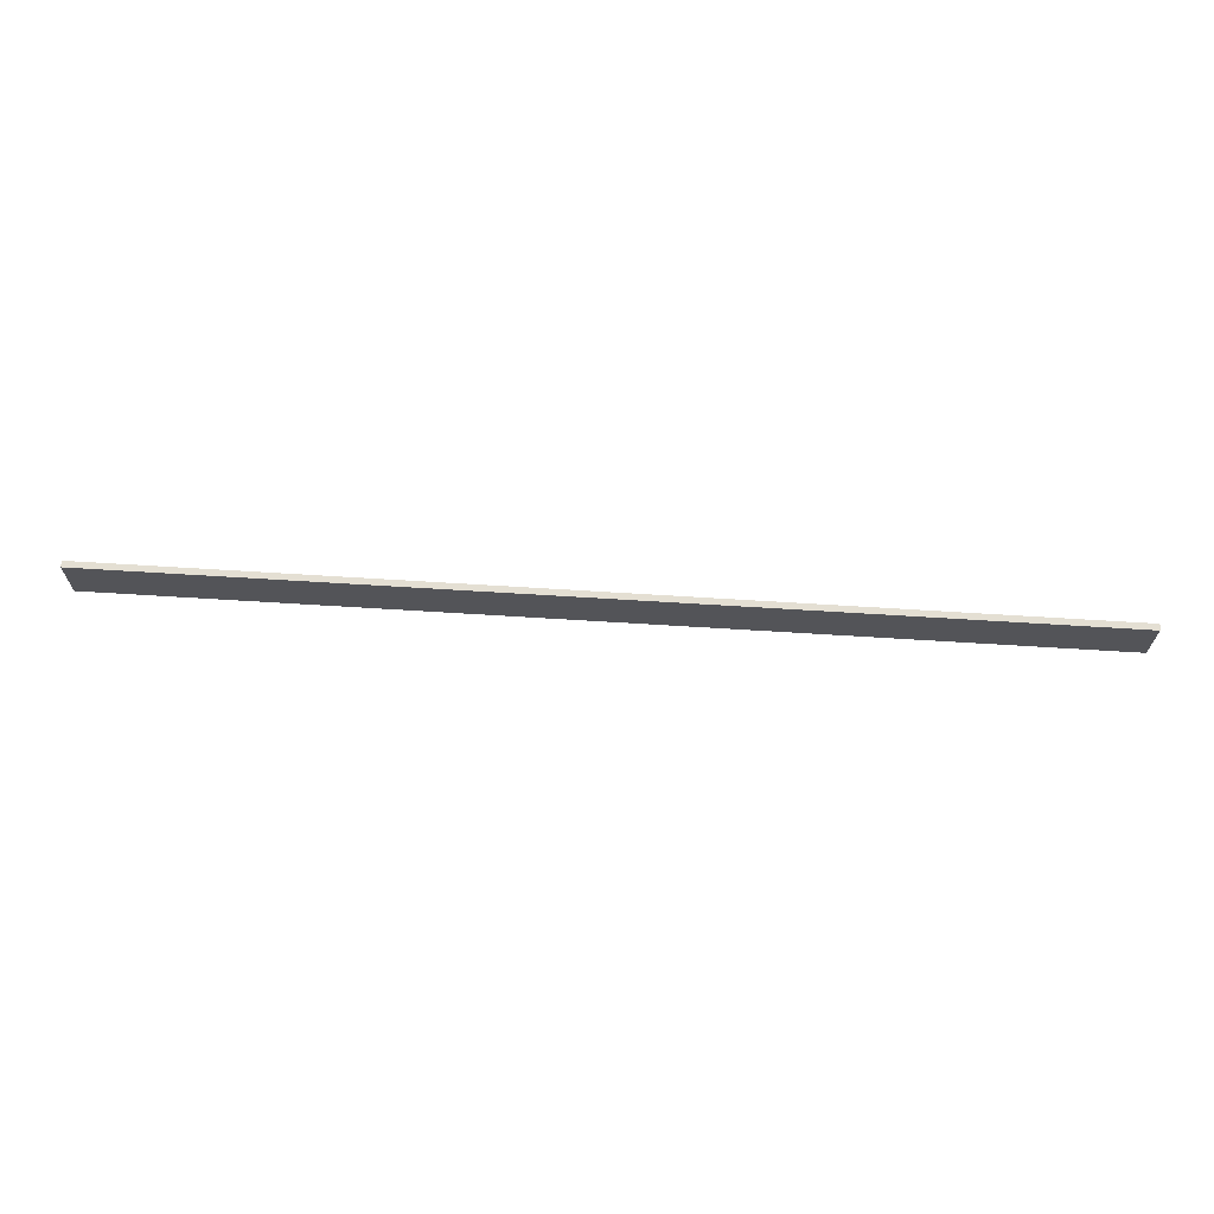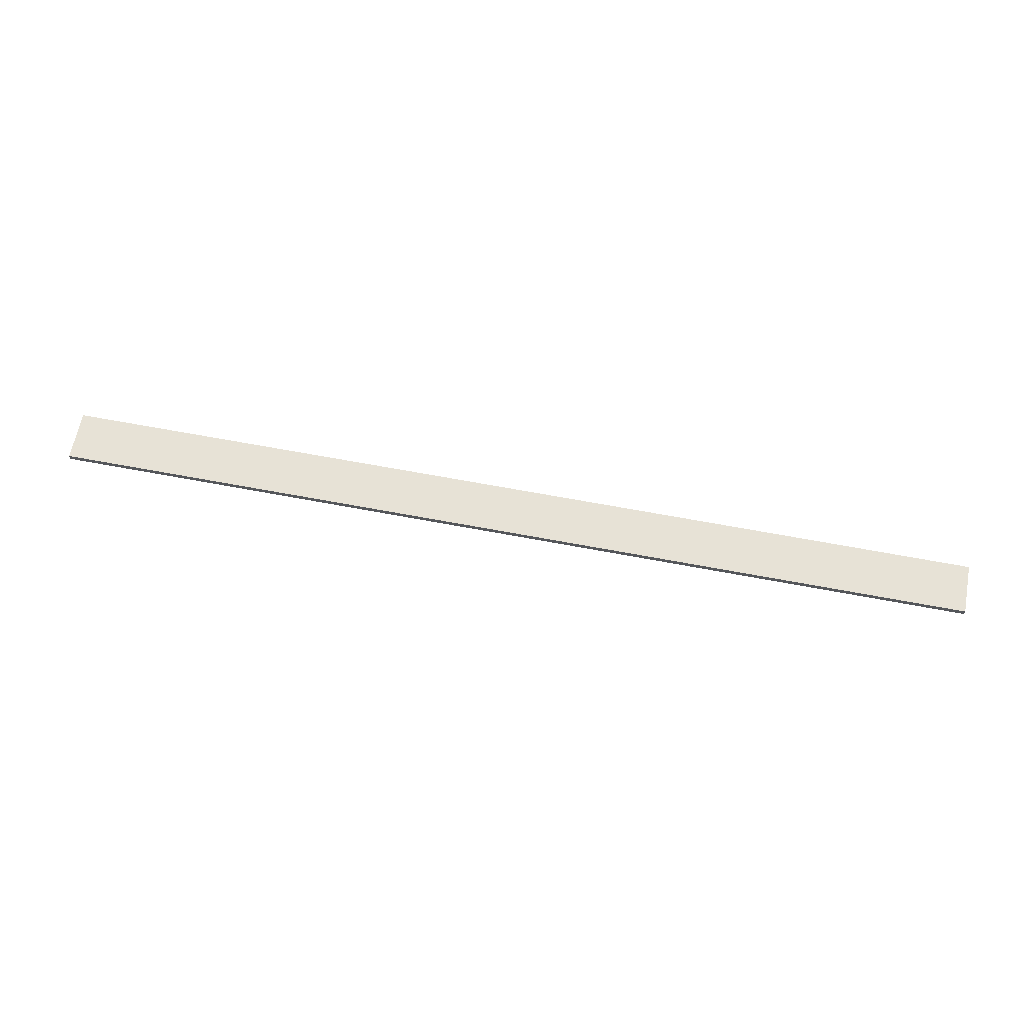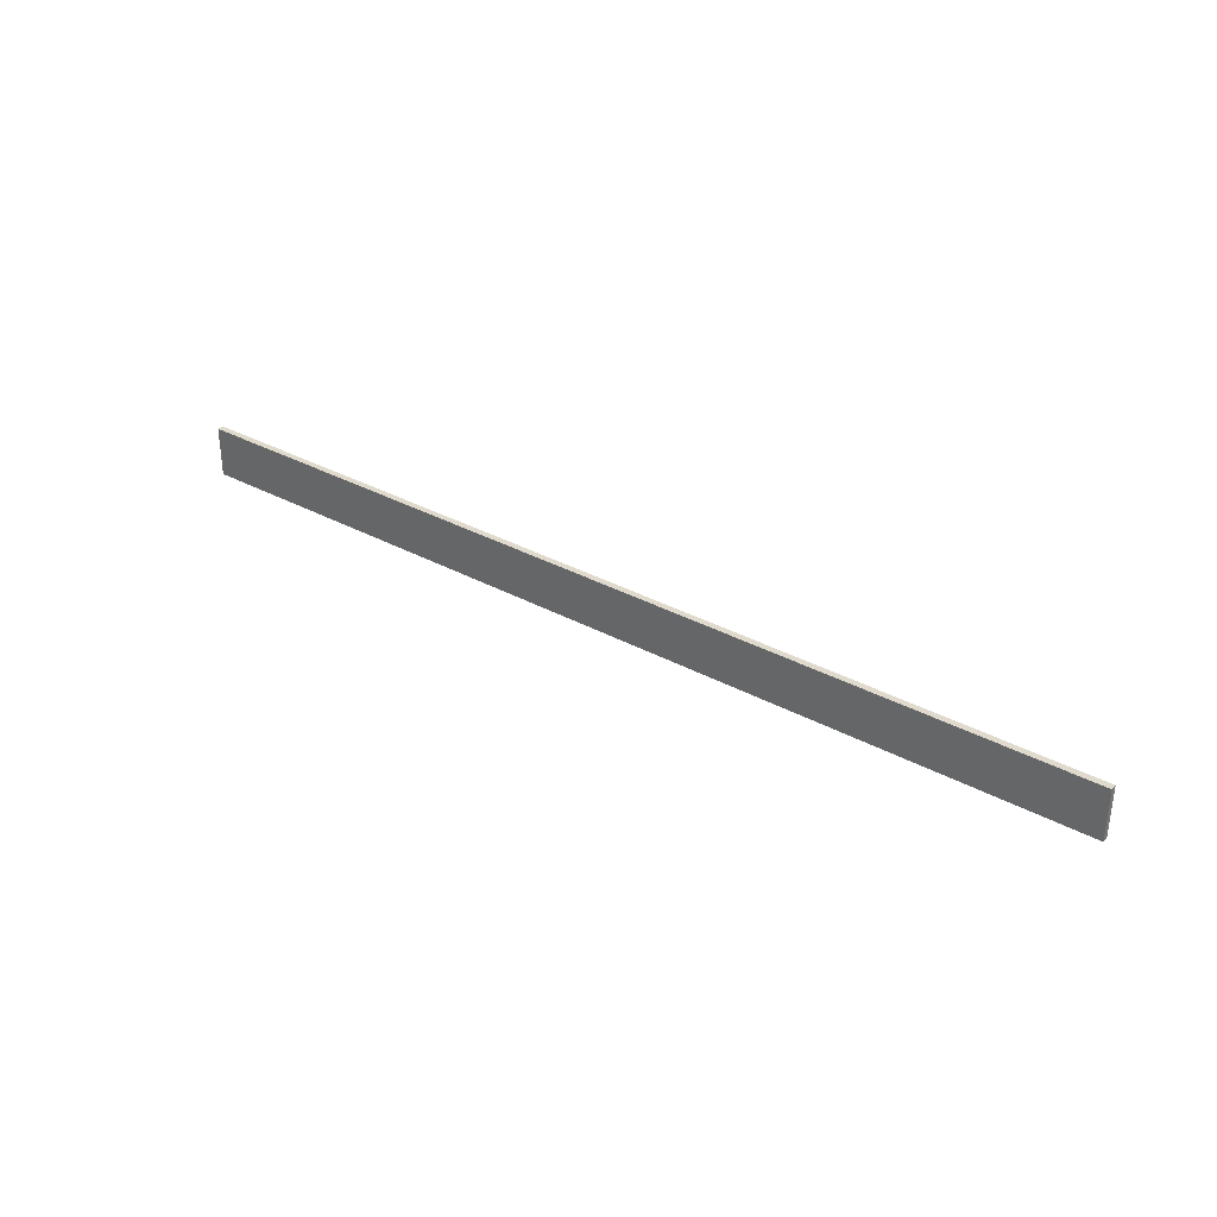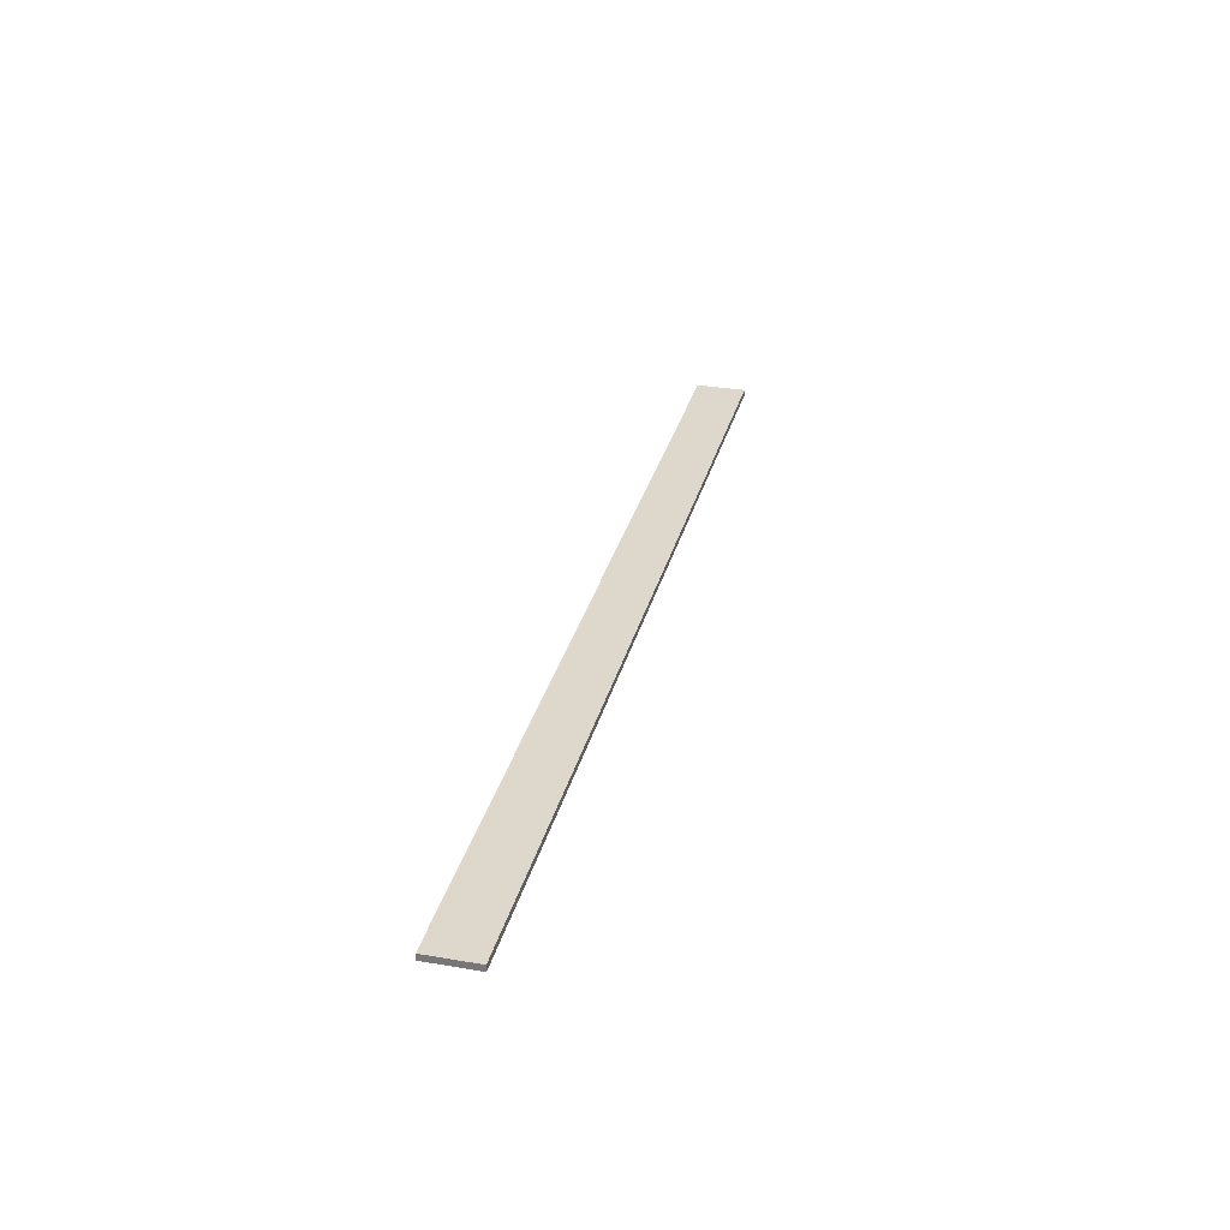
<metadata>
{"format":"obj","ext":"obj","renderer":"f3d","projection":"perspective","resolution":1024,"background":"white","views":[{"elev":66.5,"azim":3.6,"up":"+Z"},{"elev":63.7,"azim":10.9,"up":"+Y"},{"elev":33.1,"azim":-143.1,"up":"+Z"},{"elev":31.1,"azim":-76.3,"up":"+Y"}]}
</metadata>
<code>
o 6760
v 2212 1892 13.9
v 2213 1892 13.9
v 2213 1892 13.98
v 2212 1892 13.9
v 2213 1892 13.9
v 2213 1892 13.9
v 2212 1892 13.9
v 2213 1892 13.98
v 2212 1892 13.98
v 2212 1892 13.98
v 2212 1892 13.98
v 2212 1892 13.9
v 2212 1892 13.98
v 2213 1892 13.9
v 2212 1892 13.98
v 2213 1892 13.98
v 2212 1892 13.9
v 2212 1892 13.9
v 2212 1892 13.98
v 2213 1892 13.98
v 2212 1892 13.98
v 2213 1892 13.9
v 2213 1892 13.9
v 2213 1892 13.98
v 2212 1892 13.98
v 2213 1892 13.98
v 2213 1892 13.98
v 2213 1892 13.98
v 2213 1892 13.9
f 1 2 3
f 1 4 5
f 6 2 7
f 8 9 7
f 10 7 11
f 12 13 14
f 14 15 16
f 17 15 18
f 19 20 21
f 22 23 20
f 24 25 26
f 27 28 29

</code>
